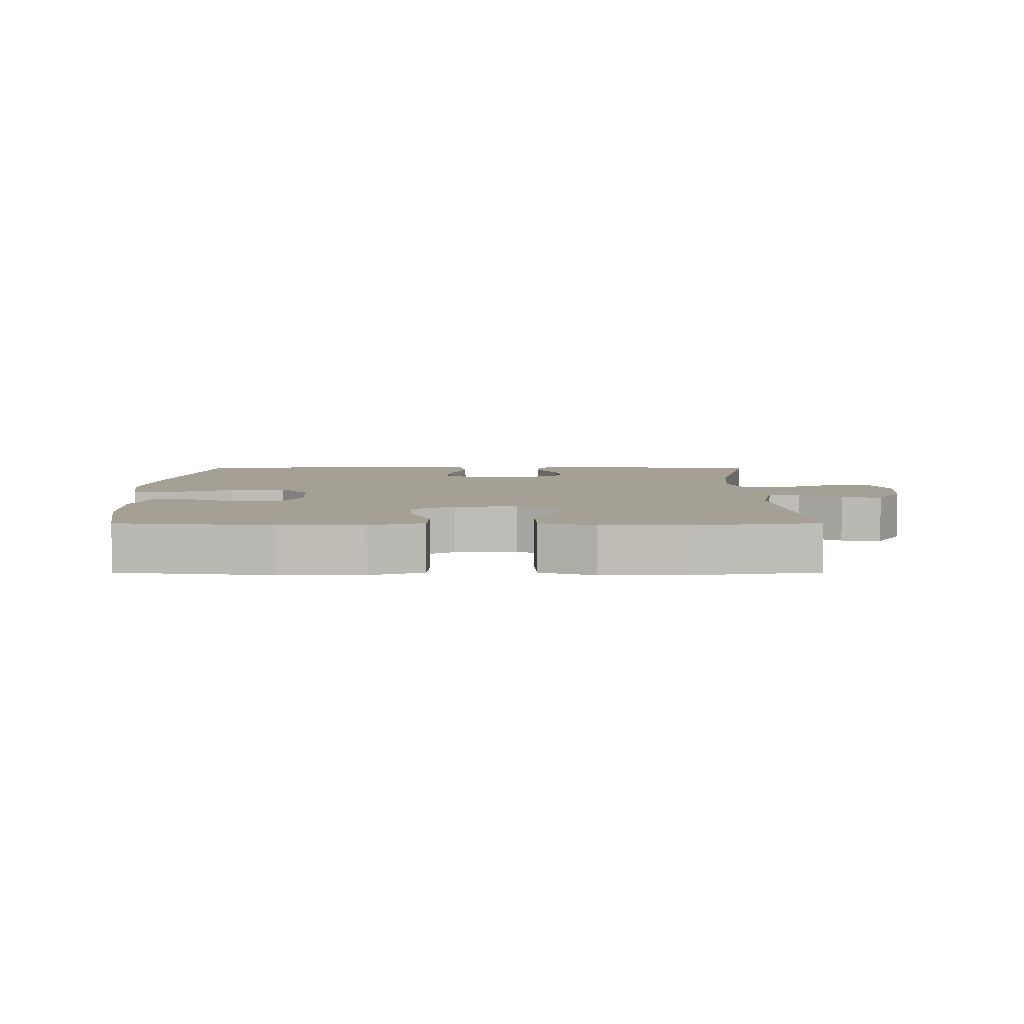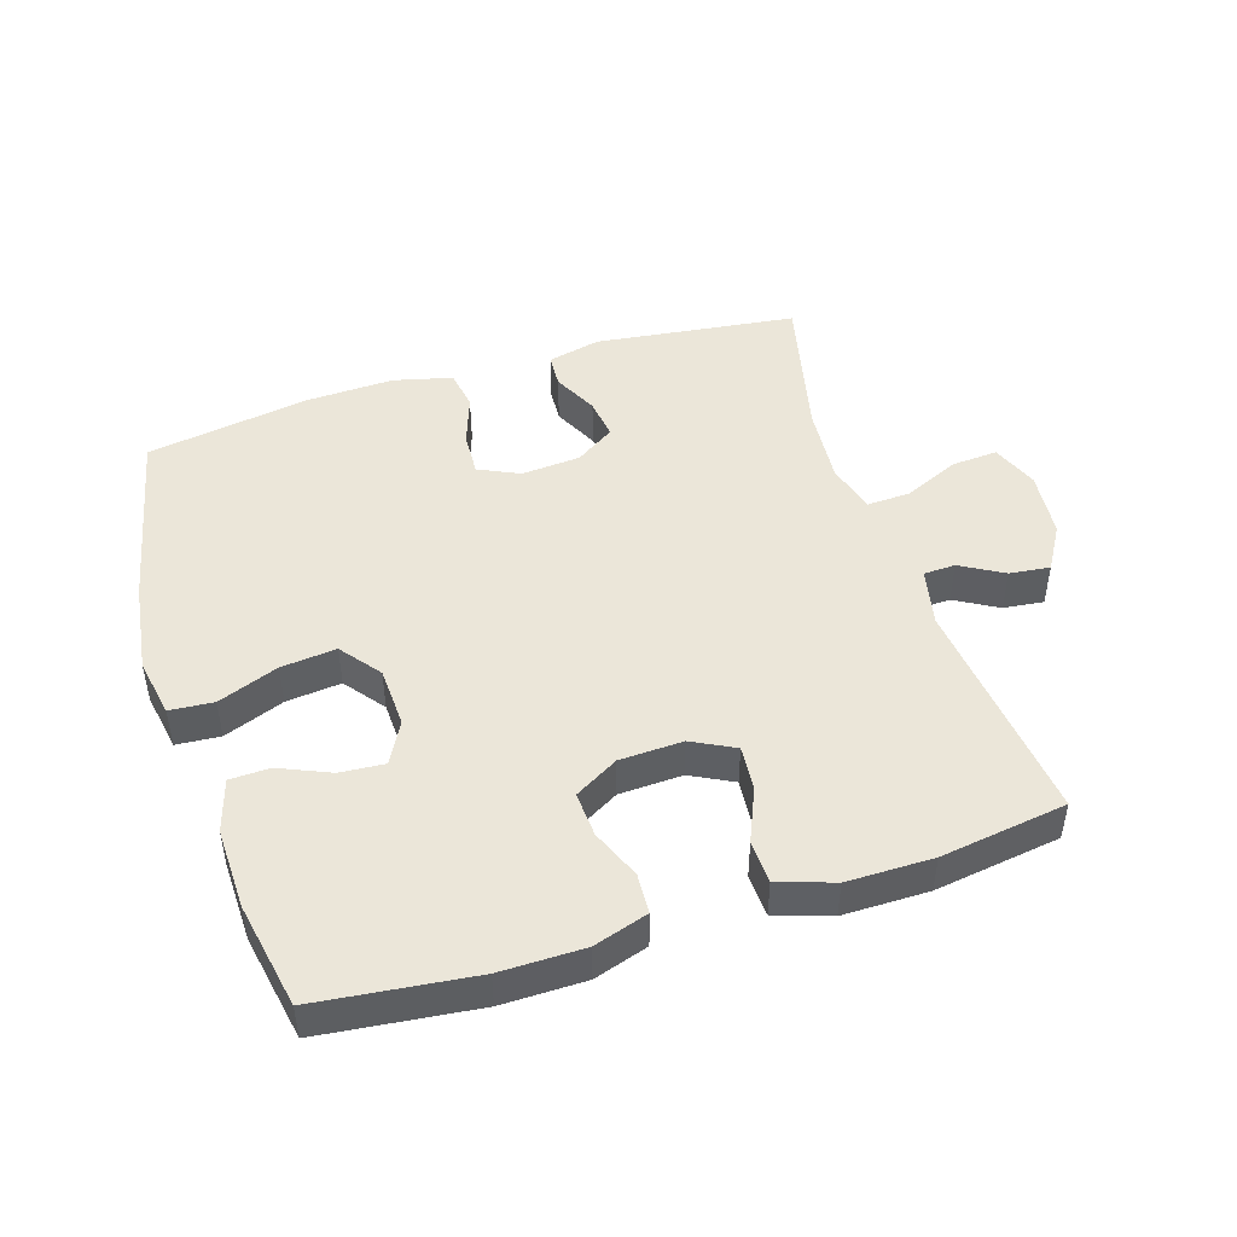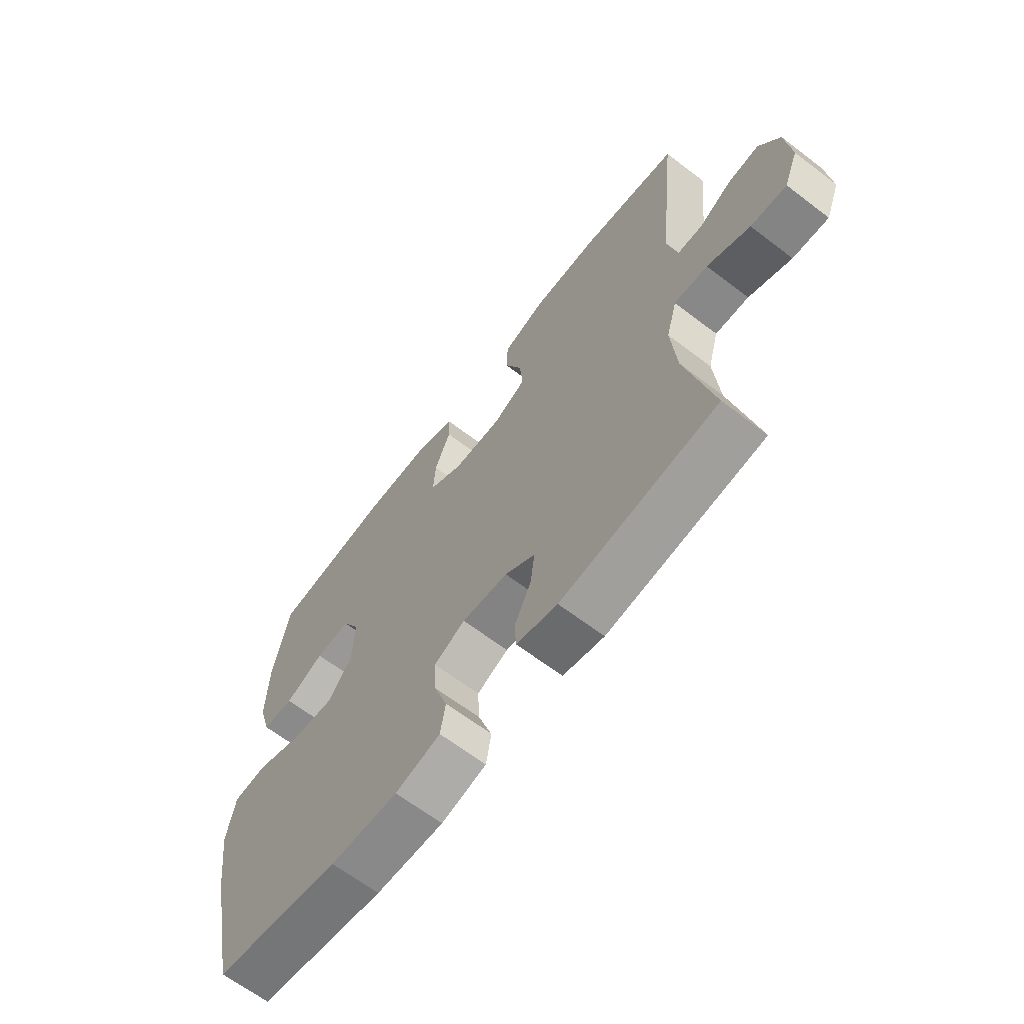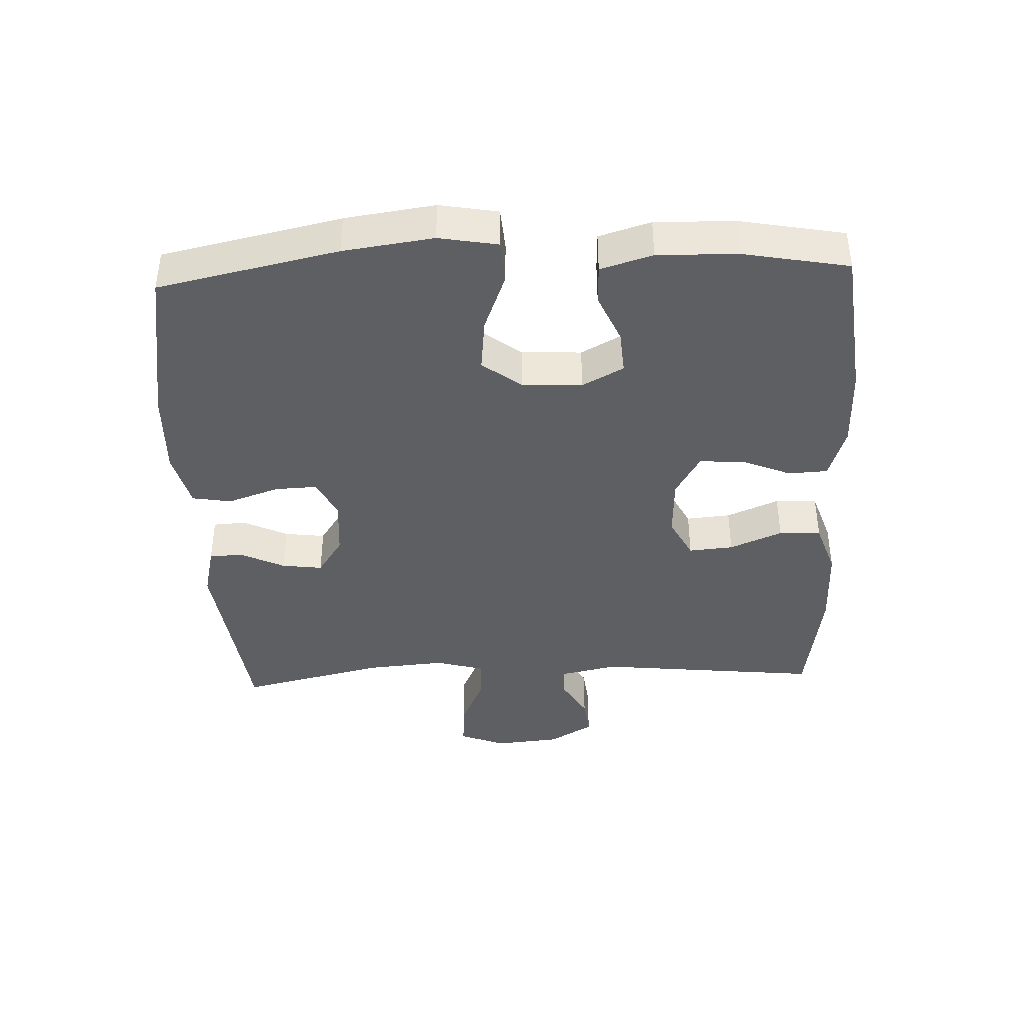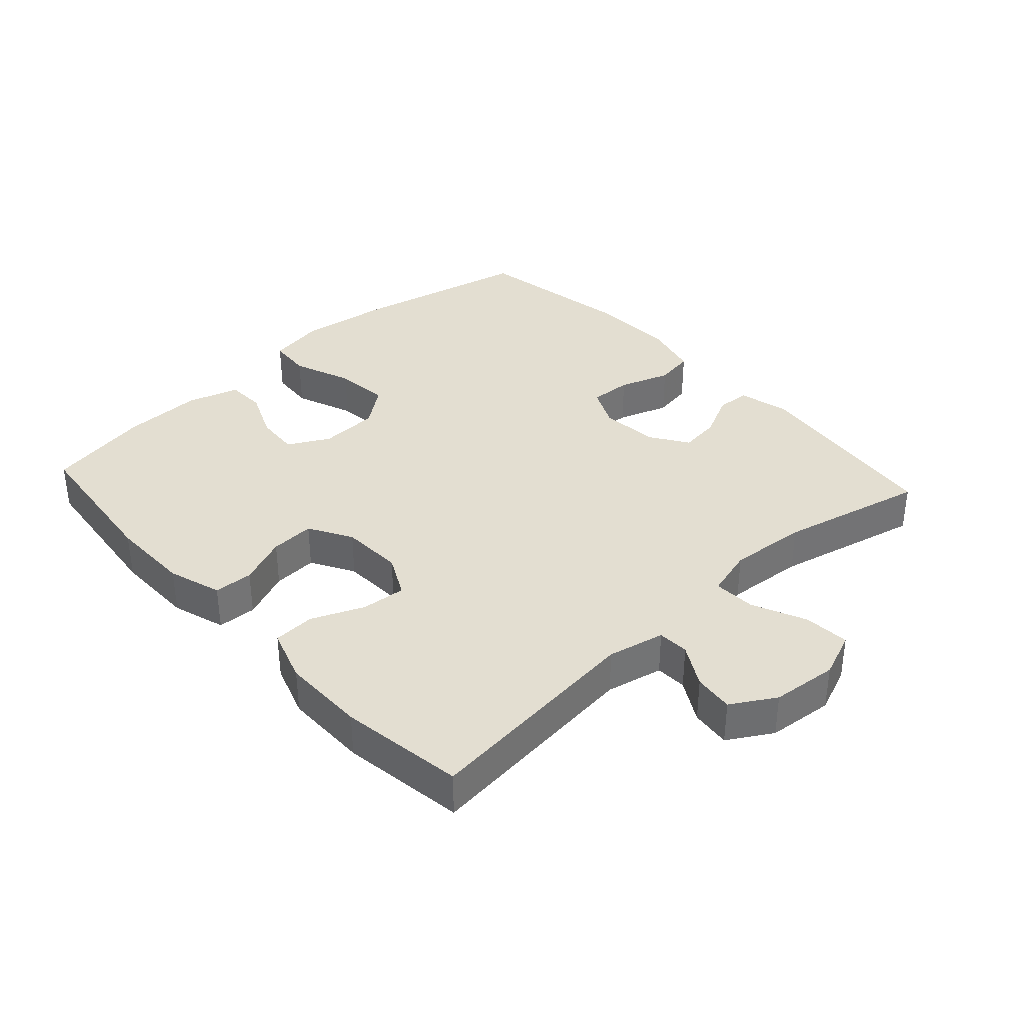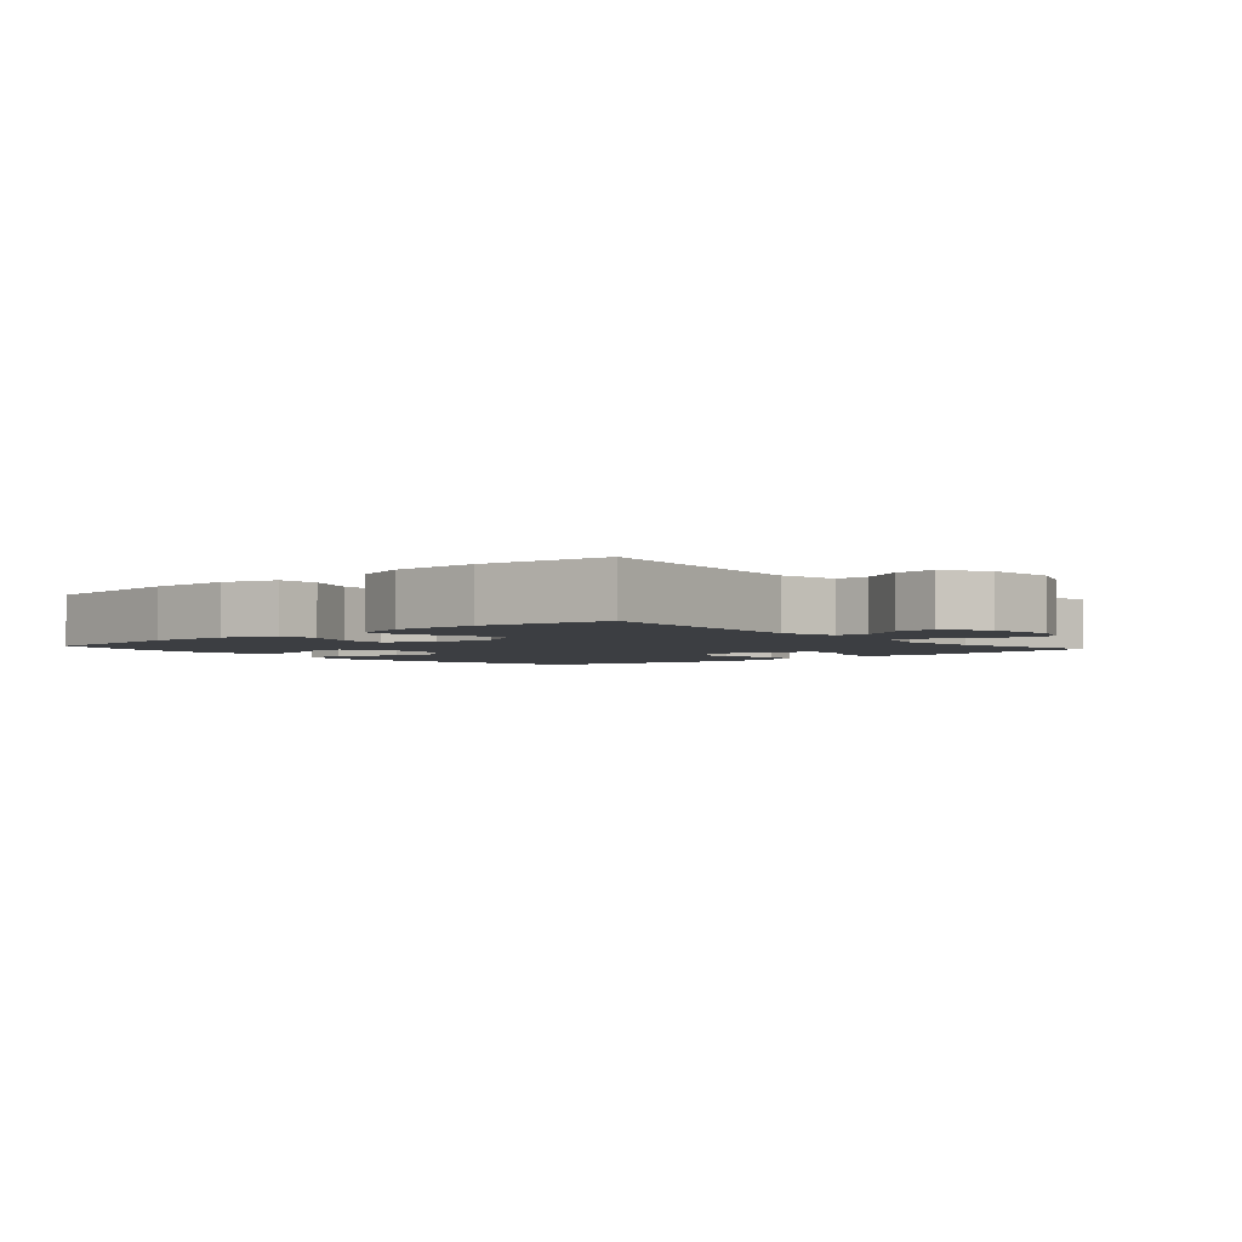
<metadata>
{"format":"obj","ext":"obj","renderer":"f3d","projection":"perspective","resolution":1024,"background":"white","views":[{"elev":5.7,"azim":-0.1,"up":"+Y"},{"elev":47.1,"azim":-17.6,"up":"+Y"},{"elev":-65.1,"azim":52.5,"up":"+Z"},{"elev":-40.2,"azim":-87.6,"up":"+Y"},{"elev":36.2,"azim":47.6,"up":"+Y"},{"elev":-3.0,"azim":41.0,"up":"+Y"}]}
</metadata>
<code>
v 0.5 0.07 -0.5
v 0.197 0.07 -0.538
v 0.117 0.07 -0.519
v 0.114 0.07 -0.468
v 0.147 0.07 -0.4
v 0.155 0.07 -0.338
v 0.096 0.07 -0.299
v 0.007 0.07 -0.292
v -0.054 0.07 -0.321
v -0.051 0.07 -0.386
v -0.024 0.07 -0.464
v -0.034 0.07 -0.524
v -0.122 0.07 -0.546
v -0.254 0.07 -0.541
v -0.5 0.07 -0.5
v -0.559 0.07 -0.226
v -0.578 0.07 -0.089
v -0.562 0.07 0
v -0.496 0.07 0.005
v -0.405 0.07 -0.03
v -0.322 0.07 -0.039
v -0.276 0.07 0.021
v -0.272 0.07 0.112
v -0.306 0.07 0.175
v -0.373 0.07 0.17
v -0.449 0.07 0.137
v -0.509 0.07 0.139
v -0.533 0.07 0.218
v -0.53 0.07 0.34
v -0.5 0.07 0.5
v -0.265 0.07 0.527
v -0.14 0.07 0.526
v -0.058 0.07 0.5
v -0.055 0.07 0.44
v -0.086 0.07 0.365
v -0.09 0.07 0.297
v -0.024 0.07 0.259
v 0.071 0.07 0.255
v 0.135 0.07 0.288
v 0.129 0.07 0.356
v 0.095 0.07 0.436
v 0.098 0.07 0.5
v 0.181 0.07 0.528
v 0.31 0.07 0.528
v 0.5 0.07 0.5
v 0.463 0.07 0.156
v 0.482 0.07 0.069
v 0.53 0.07 0.067
v 0.594 0.07 0.104
v 0.655 0.07 0.111
v 0.695 0.07 0.044
v 0.705 0.07 -0.057
v 0.677 0.07 -0.127
v 0.607 0.07 -0.122
v 0.524 0.07 -0.085
v 0.459 0.07 -0.082
v 0.438 0.07 -0.157
v 0.448 0.07 -0.277
v 0.5 0 -0.5
v 0.197 0 -0.538
v 0.117 0 -0.519
v 0.114 0 -0.468
v 0.147 0 -0.4
v 0.155 0 -0.338
v 0.096 0 -0.299
v 0.007 0 -0.292
v -0.054 0 -0.321
v -0.051 0 -0.386
v -0.024 0 -0.464
v -0.034 0 -0.524
v -0.122 0 -0.546
v -0.254 0 -0.541
v -0.5 0 -0.5
v -0.559 0 -0.226
v -0.578 0 -0.089
v -0.562 0 0
v -0.496 0 0.005
v -0.405 0 -0.03
v -0.322 0 -0.039
v -0.276 0 0.021
v -0.272 0 0.112
v -0.306 0 0.175
v -0.373 0 0.17
v -0.449 0 0.137
v -0.509 0 0.139
v -0.533 0 0.218
v -0.53 0 0.34
v -0.5 0 0.5
v -0.265 0 0.527
v -0.14 0 0.526
v -0.058 0 0.5
v -0.055 0 0.44
v -0.086 0 0.365
v -0.09 0 0.297
v -0.024 0 0.259
v 0.071 0 0.255
v 0.135 0 0.288
v 0.129 0 0.356
v 0.095 0 0.436
v 0.098 0 0.5
v 0.181 0 0.528
v 0.31 0 0.528
v 0.5 0 0.5
v 0.463 0 0.156
v 0.482 0 0.069
v 0.53 0 0.067
v 0.594 0 0.104
v 0.655 0 0.111
v 0.695 0 0.044
v 0.705 0 -0.057
v 0.677 0 -0.127
v 0.607 0 -0.122
v 0.524 0 -0.085
v 0.459 0 -0.082
v 0.438 0 -0.157
v 0.448 0 -0.277
f 53 54 55
f 52 53 55
f 51 52 55
f 50 51 55
f 49 50 55
f 48 49 55
f 47 48 55 56
f 46 47 56 57
f 44 45 46
f 43 44 46
f 42 43 46
f 41 42 46
f 40 41 46
f 39 40 46 57
f 33 34 35
f 32 33 35
f 31 32 35
f 30 31 35
f 29 30 35
f 28 29 35
f 27 28 35
f 26 27 35
f 25 26 35
f 24 25 35 36
f 23 24 36 37
f 18 19 20
f 17 18 20
f 16 17 20
f 15 16 20
f 14 15 20
f 13 14 20
f 12 13 20
f 11 12 20
f 10 11 20
f 9 10 20 21
f 8 9 21 22
f 3 4 5
f 2 3 5
f 1 2 5
f 58 1 5
f 58 5 6
f 58 6 7
f 57 58 7
f 39 57 7
f 38 39 7
f 23 37 38
f 22 23 38
f 8 22 38
f 7 8 38
f 113 112 111
f 113 111 110
f 113 110 109
f 113 109 108
f 113 108 107
f 113 107 106
f 114 113 106 105
f 115 114 105 104
f 104 103 102
f 104 102 101
f 104 101 100
f 104 100 99
f 104 99 98
f 115 104 98 97
f 93 92 91
f 93 91 90
f 93 90 89
f 93 89 88
f 93 88 87
f 93 87 86
f 93 86 85
f 93 85 84
f 93 84 83
f 94 93 83 82
f 95 94 82 81
f 78 77 76
f 78 76 75
f 78 75 74
f 78 74 73
f 78 73 72
f 78 72 71
f 78 71 70
f 78 70 69
f 78 69 68
f 79 78 68 67
f 80 79 67 66
f 63 62 61
f 63 61 60
f 63 60 59
f 63 59 116
f 64 63 116
f 65 64 116
f 65 116 115
f 65 115 97
f 65 97 96
f 96 95 81
f 96 81 80
f 96 80 66
f 96 66 65
f 1 59 60 2
f 2 60 61 3
f 3 61 62 4
f 4 62 63 5
f 5 63 64 6
f 6 64 65 7
f 7 65 66 8
f 8 66 67 9
f 9 67 68 10
f 10 68 69 11
f 11 69 70 12
f 12 70 71 13
f 13 71 72 14
f 14 72 73 15
f 15 73 74 16
f 16 74 75 17
f 17 75 76 18
f 18 76 77 19
f 19 77 78 20
f 20 78 79 21
f 21 79 80 22
f 22 80 81 23
f 23 81 82 24
f 24 82 83 25
f 25 83 84 26
f 26 84 85 27
f 27 85 86 28
f 28 86 87 29
f 29 87 88 30
f 30 88 89 31
f 31 89 90 32
f 32 90 91 33
f 33 91 92 34
f 34 92 93 35
f 35 93 94 36
f 36 94 95 37
f 37 95 96 38
f 38 96 97 39
f 39 97 98 40
f 40 98 99 41
f 41 99 100 42
f 42 100 101 43
f 43 101 102 44
f 44 102 103 45
f 45 103 104 46
f 46 104 105 47
f 47 105 106 48
f 48 106 107 49
f 49 107 108 50
f 50 108 109 51
f 51 109 110 52
f 52 110 111 53
f 53 111 112 54
f 54 112 113 55
f 55 113 114 56
f 56 114 115 57
f 57 115 116 58
f 58 116 59 1

</code>
